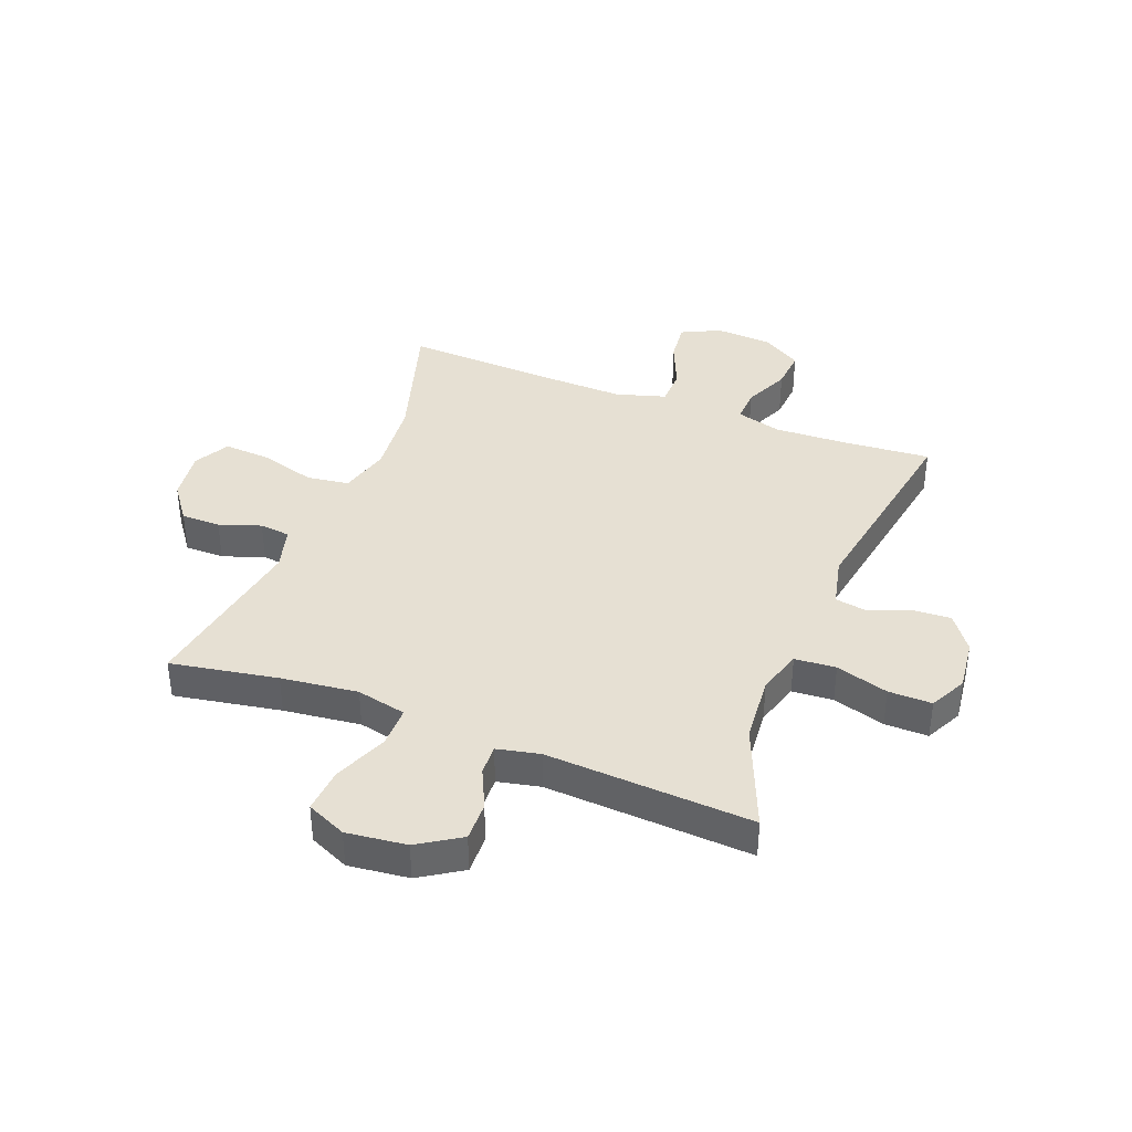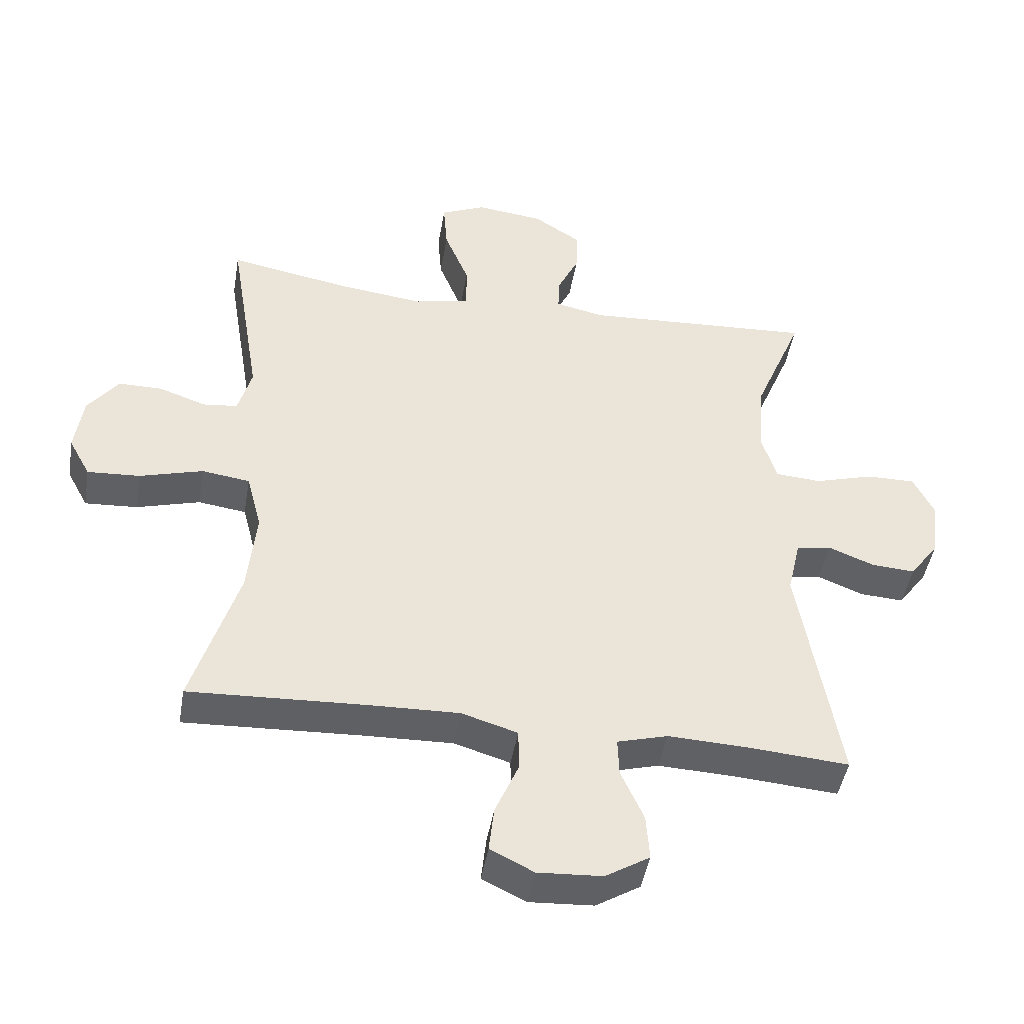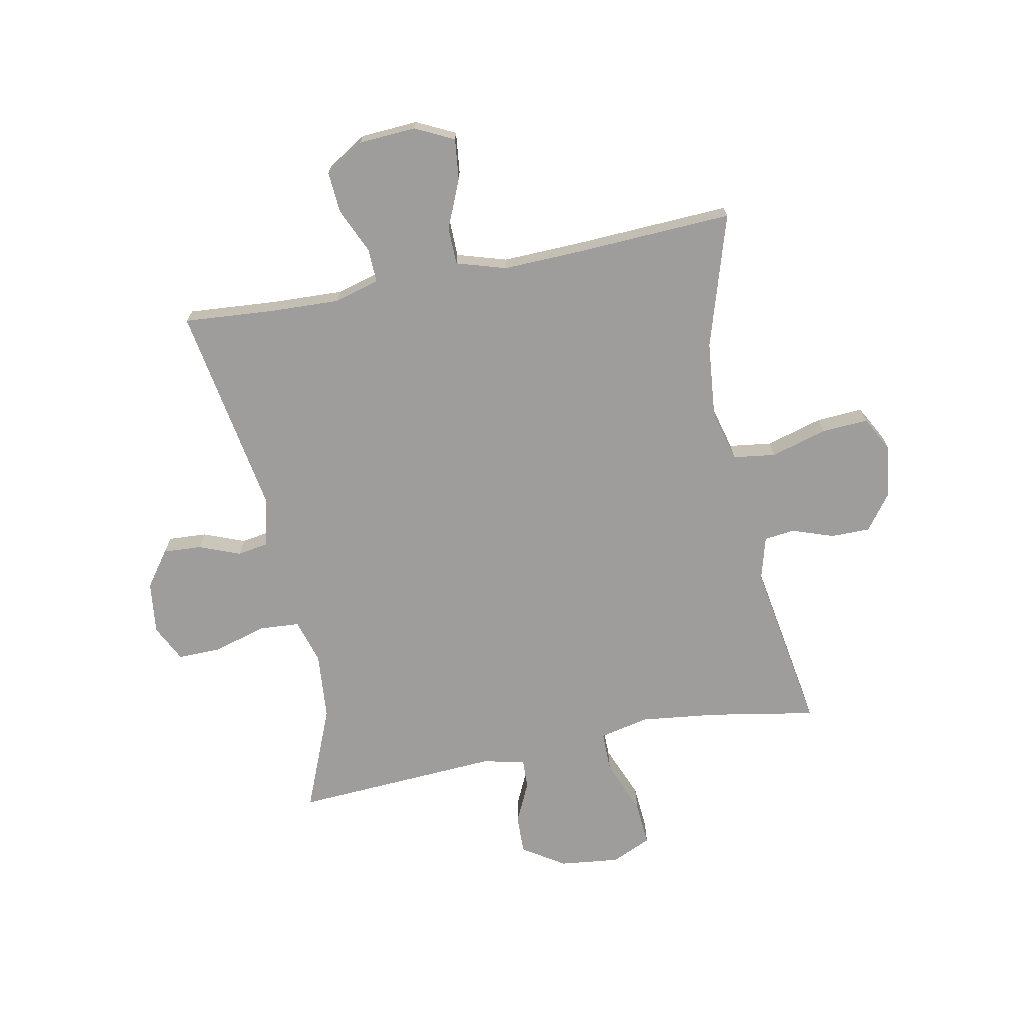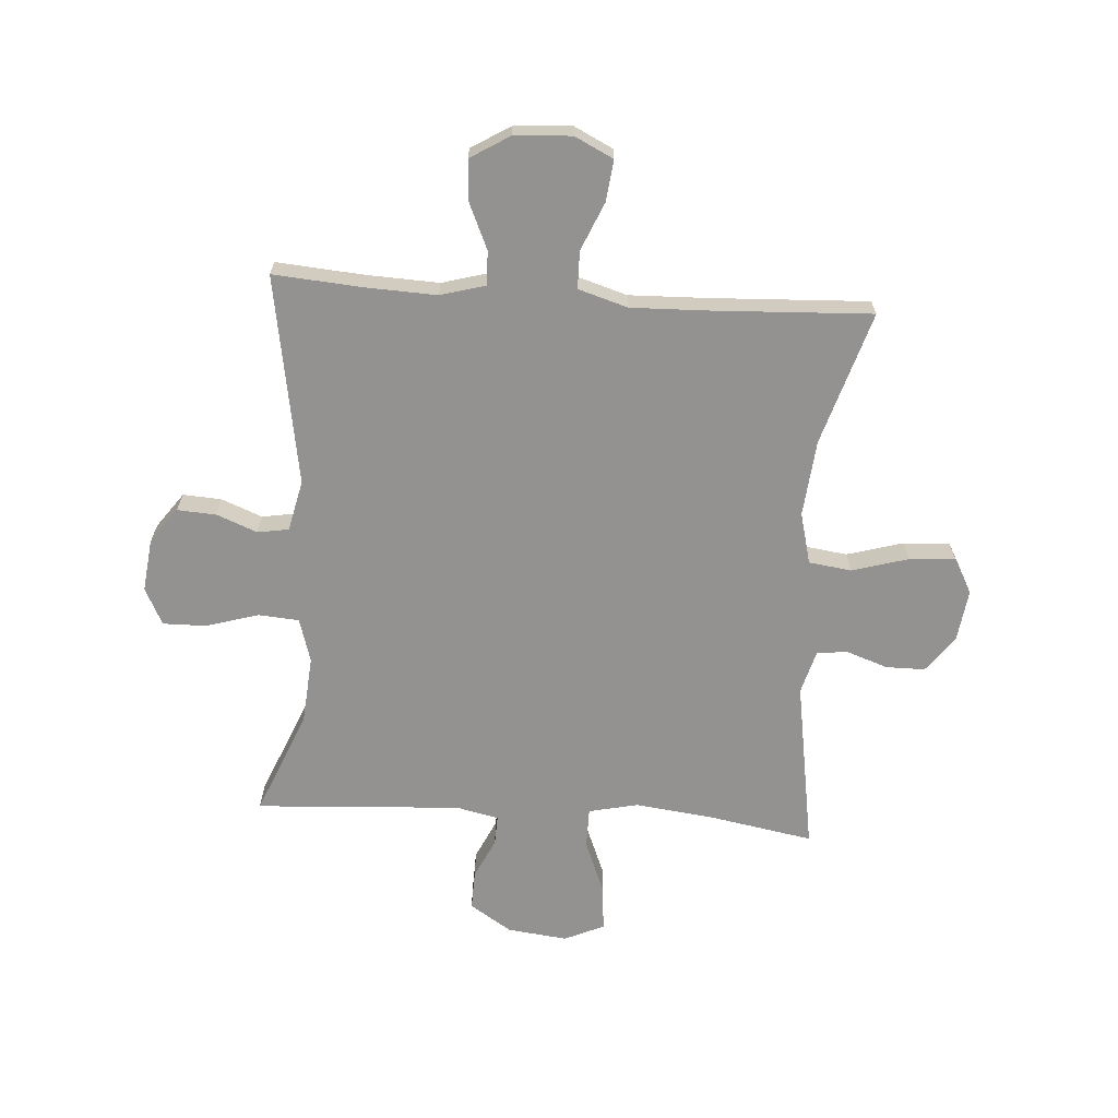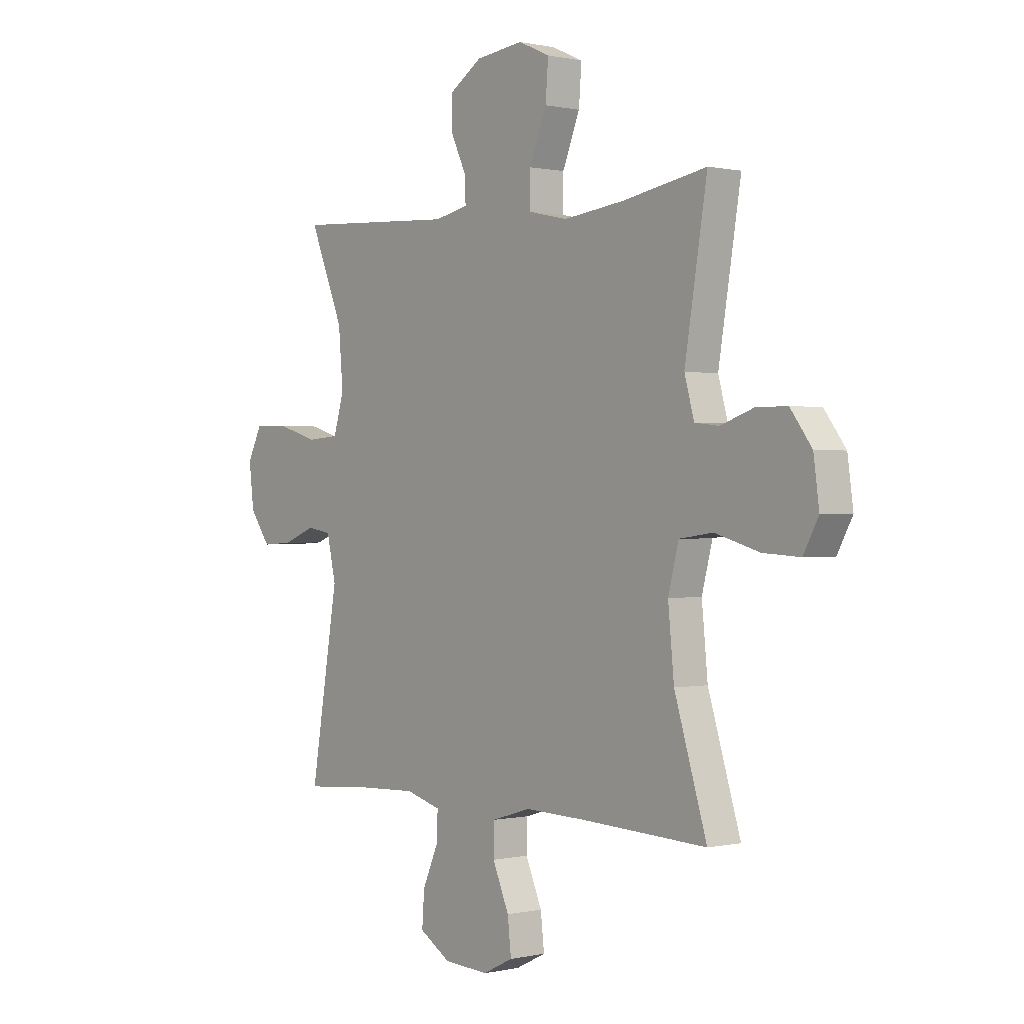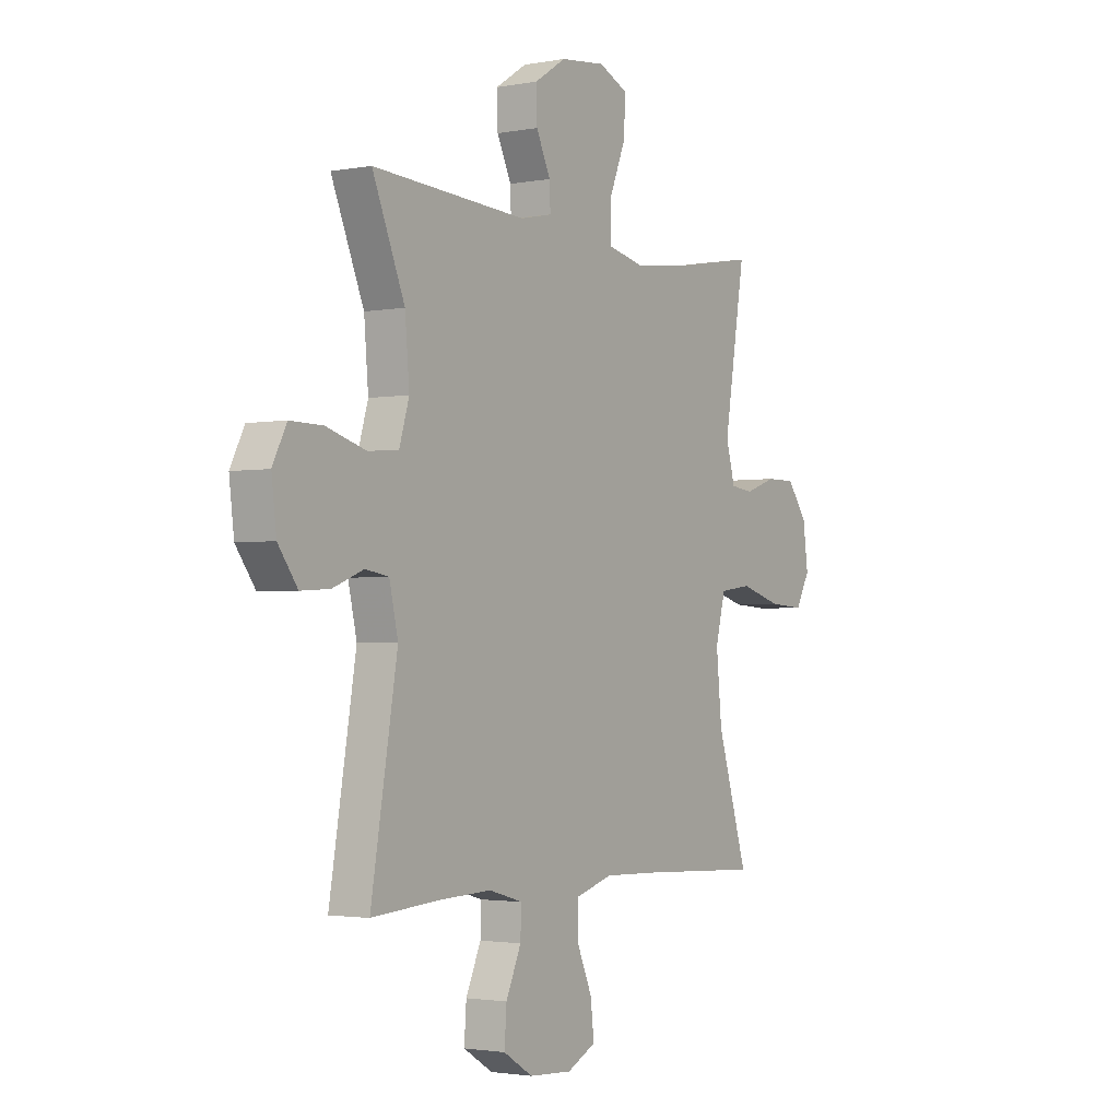
<metadata>
{"format":"obj","ext":"obj","renderer":"f3d","projection":"perspective","resolution":1024,"background":"white","views":[{"elev":38.5,"azim":21.3,"up":"+Y"},{"elev":-45.5,"azim":-9.6,"up":"+Z"},{"elev":-70.5,"azim":-168.8,"up":"+Y"},{"elev":-66.4,"azim":176.1,"up":"+Y"},{"elev":0.3,"azim":-129.7,"up":"+Z"},{"elev":-2.2,"azim":123.4,"up":"+Z"}]}
</metadata>
<code>
v 0.5 0.07 -0.5
v 0.345 0.07 -0.488
v 0.222 0.07 -0.483
v 0.144 0.07 -0.505
v 0.146 0.07 -0.564
v 0.181 0.07 -0.643
v 0.186 0.07 -0.714
v 0.118 0.07 -0.756
v 0.019 0.07 -0.762
v -0.048 0.07 -0.729
v -0.04 0.07 -0.658
v -0.004 0.07 -0.574
v -0.005 0.07 -0.509
v -0.091 0.07 -0.483
v -0.224 0.07 -0.487
v -0.5 0.07 -0.5
v -0.429 0.07 -0.269
v -0.416 0.07 -0.136
v -0.439 0.07 -0.047
v -0.513 0.07 -0.037
v -0.61 0.07 -0.065
v -0.691 0.07 -0.07
v -0.724 0.07 -0.009
v -0.712 0.07 0.081
v -0.665 0.07 0.144
v -0.597 0.07 0.144
v -0.525 0.07 0.119
v -0.472 0.07 0.125
v -0.451 0.07 0.201
v -0.5 0.07 0.5
v -0.315 0.07 0.467
v -0.182 0.07 0.451
v -0.096 0.07 0.47
v -0.096 0.07 0.541
v -0.134 0.07 0.635
v -0.14 0.07 0.713
v -0.071 0.07 0.744
v 0.033 0.07 0.732
v 0.106 0.07 0.685
v 0.104 0.07 0.617
v 0.071 0.07 0.547
v 0.069 0.07 0.495
v 0.143 0.07 0.479
v 0.5 0.07 0.5
v 0.425 0.07 0.318
v 0.415 0.07 0.2
v 0.438 0.07 0.123
v 0.509 0.07 0.118
v 0.6 0.07 0.145
v 0.675 0.07 0.146
v 0.707 0.07 0.082
v 0.696 0.07 -0.009
v 0.651 0.07 -0.071
v 0.584 0.07 -0.067
v 0.513 0.07 -0.039
v 0.459 0.07 -0.048
v 0.439 0.07 -0.136
v 0.5 0 -0.5
v 0.345 0 -0.488
v 0.222 0 -0.483
v 0.144 0 -0.505
v 0.146 0 -0.564
v 0.181 0 -0.643
v 0.186 0 -0.714
v 0.118 0 -0.756
v 0.019 0 -0.762
v -0.048 0 -0.729
v -0.04 0 -0.658
v -0.004 0 -0.574
v -0.005 0 -0.509
v -0.091 0 -0.483
v -0.224 0 -0.487
v -0.5 0 -0.5
v -0.429 0 -0.269
v -0.416 0 -0.136
v -0.439 0 -0.047
v -0.513 0 -0.037
v -0.61 0 -0.065
v -0.691 0 -0.07
v -0.724 0 -0.009
v -0.712 0 0.081
v -0.665 0 0.144
v -0.597 0 0.144
v -0.525 0 0.119
v -0.472 0 0.125
v -0.451 0 0.201
v -0.5 0 0.5
v -0.315 0 0.467
v -0.182 0 0.451
v -0.096 0 0.47
v -0.096 0 0.541
v -0.134 0 0.635
v -0.14 0 0.713
v -0.071 0 0.744
v 0.033 0 0.732
v 0.106 0 0.685
v 0.104 0 0.617
v 0.071 0 0.547
v 0.069 0 0.495
v 0.143 0 0.479
v 0.5 0 0.5
v 0.425 0 0.318
v 0.415 0 0.2
v 0.438 0 0.123
v 0.509 0 0.118
v 0.6 0 0.145
v 0.675 0 0.146
v 0.707 0 0.082
v 0.696 0 -0.009
v 0.651 0 -0.071
v 0.584 0 -0.067
v 0.513 0 -0.039
v 0.459 0 -0.048
v 0.439 0 -0.136
f 53 54 55
f 52 53 55
f 51 52 55
f 50 51 55
f 49 50 55
f 48 49 55
f 47 48 55 56
f 46 47 56 57
f 43 44 45
f 42 43 45 46
f 39 40 41
f 38 39 41
f 37 38 41
f 36 37 41
f 35 36 41
f 34 35 41
f 33 34 41 42
f 42 46 57
f 33 42 57
f 32 33 57
f 29 30 31
f 57 1 2
f 32 57 2
f 31 32 2
f 29 31 2
f 28 29 2
f 25 26 27
f 24 25 27
f 23 24 27
f 22 23 27
f 21 22 27
f 20 21 27
f 15 16 17
f 14 15 17 18
f 13 14 18 19
f 10 11 12
f 9 10 12
f 8 9 12
f 7 8 12
f 6 7 12
f 5 6 12
f 4 5 12 13
f 3 4 13 19
f 28 2 3 19
f 19 20 27 28
f 112 111 110
f 112 110 109
f 112 109 108
f 112 108 107
f 112 107 106
f 112 106 105
f 113 112 105 104
f 114 113 104 103
f 102 101 100
f 103 102 100 99
f 98 97 96
f 98 96 95
f 98 95 94
f 98 94 93
f 98 93 92
f 98 92 91
f 99 98 91 90
f 114 103 99
f 114 99 90
f 114 90 89
f 88 87 86
f 59 58 114
f 59 114 89
f 59 89 88
f 59 88 86
f 59 86 85
f 84 83 82
f 84 82 81
f 84 81 80
f 84 80 79
f 84 79 78
f 84 78 77
f 74 73 72
f 75 74 72 71
f 76 75 71 70
f 69 68 67
f 69 67 66
f 69 66 65
f 69 65 64
f 69 64 63
f 69 63 62
f 70 69 62 61
f 76 70 61 60
f 76 60 59 85
f 85 84 77 76
f 1 58 59 2
f 2 59 60 3
f 3 60 61 4
f 4 61 62 5
f 5 62 63 6
f 6 63 64 7
f 7 64 65 8
f 8 65 66 9
f 9 66 67 10
f 10 67 68 11
f 11 68 69 12
f 12 69 70 13
f 13 70 71 14
f 14 71 72 15
f 15 72 73 16
f 16 73 74 17
f 17 74 75 18
f 18 75 76 19
f 19 76 77 20
f 20 77 78 21
f 21 78 79 22
f 22 79 80 23
f 23 80 81 24
f 24 81 82 25
f 25 82 83 26
f 26 83 84 27
f 27 84 85 28
f 28 85 86 29
f 29 86 87 30
f 30 87 88 31
f 31 88 89 32
f 32 89 90 33
f 33 90 91 34
f 34 91 92 35
f 35 92 93 36
f 36 93 94 37
f 37 94 95 38
f 38 95 96 39
f 39 96 97 40
f 40 97 98 41
f 41 98 99 42
f 42 99 100 43
f 43 100 101 44
f 44 101 102 45
f 45 102 103 46
f 46 103 104 47
f 47 104 105 48
f 48 105 106 49
f 49 106 107 50
f 50 107 108 51
f 51 108 109 52
f 52 109 110 53
f 53 110 111 54
f 54 111 112 55
f 55 112 113 56
f 56 113 114 57
f 57 114 58 1

</code>
